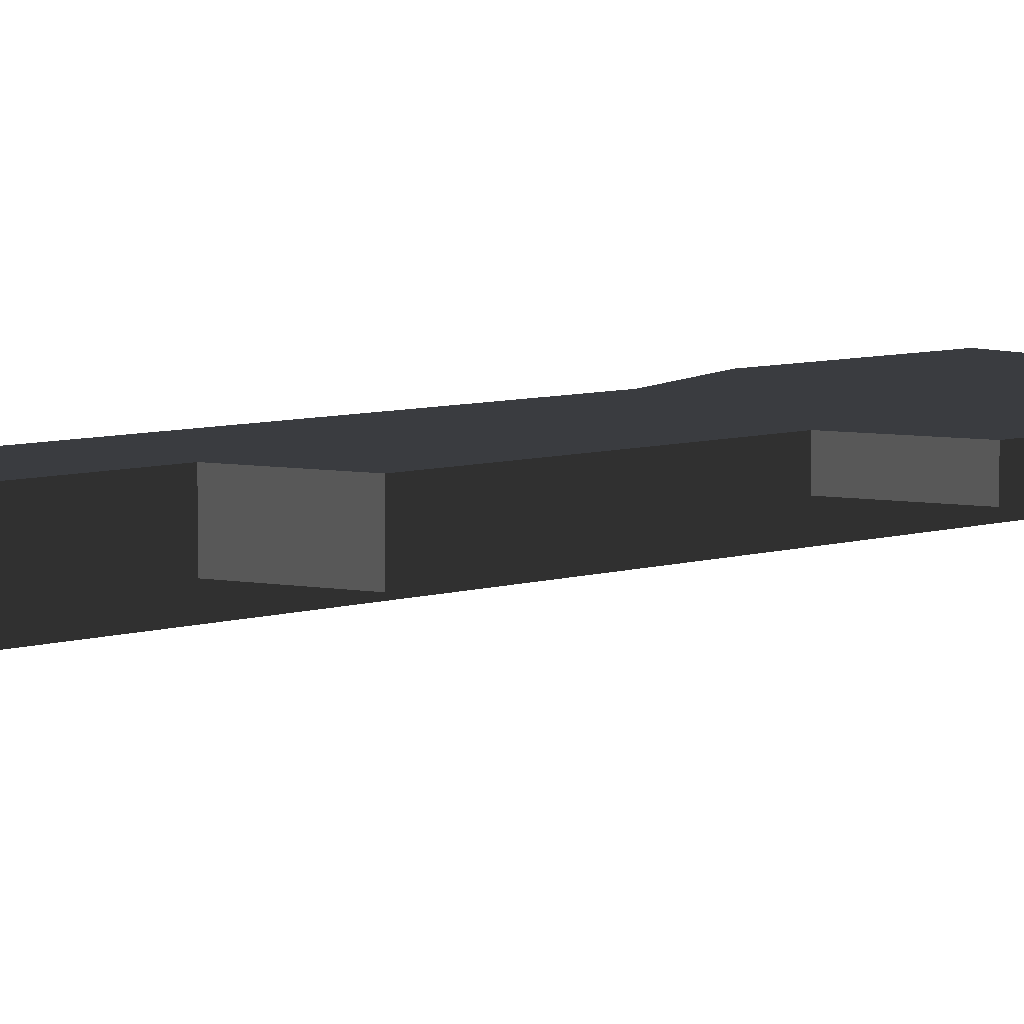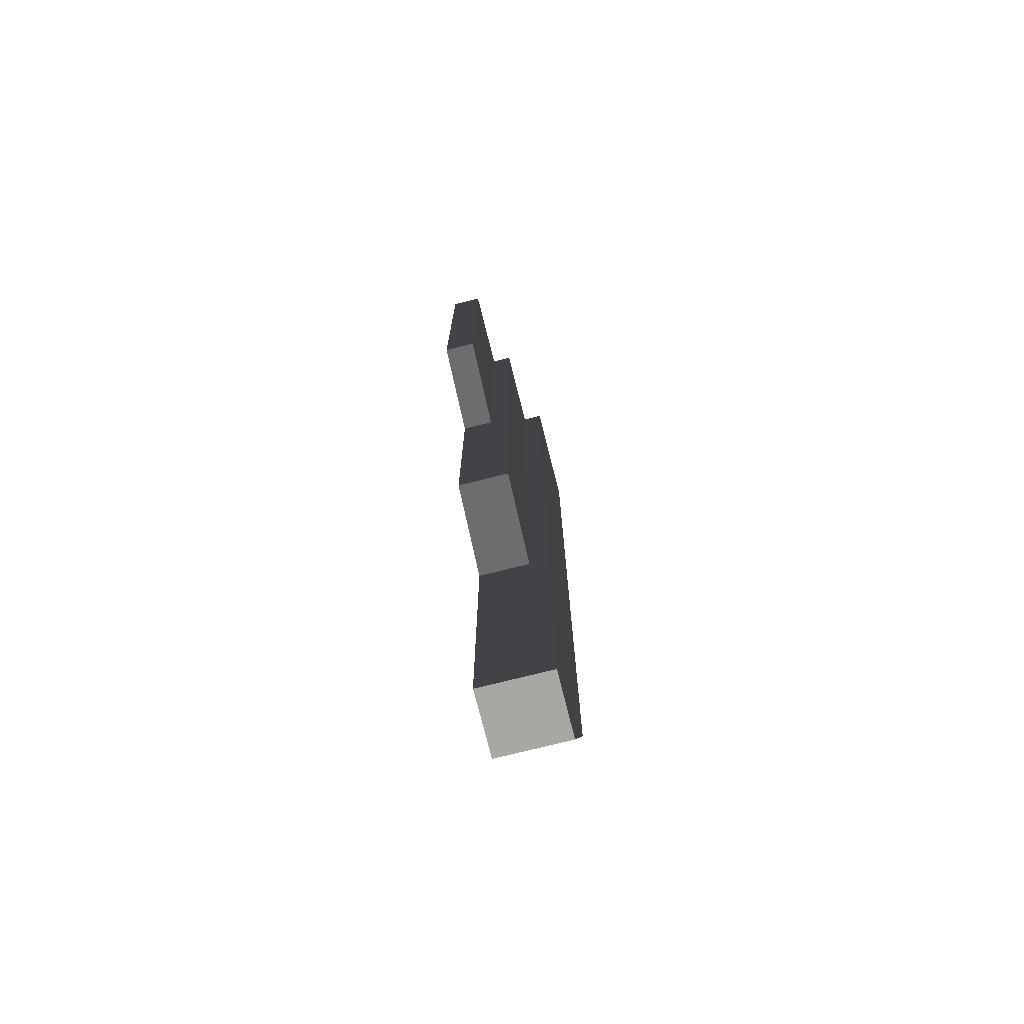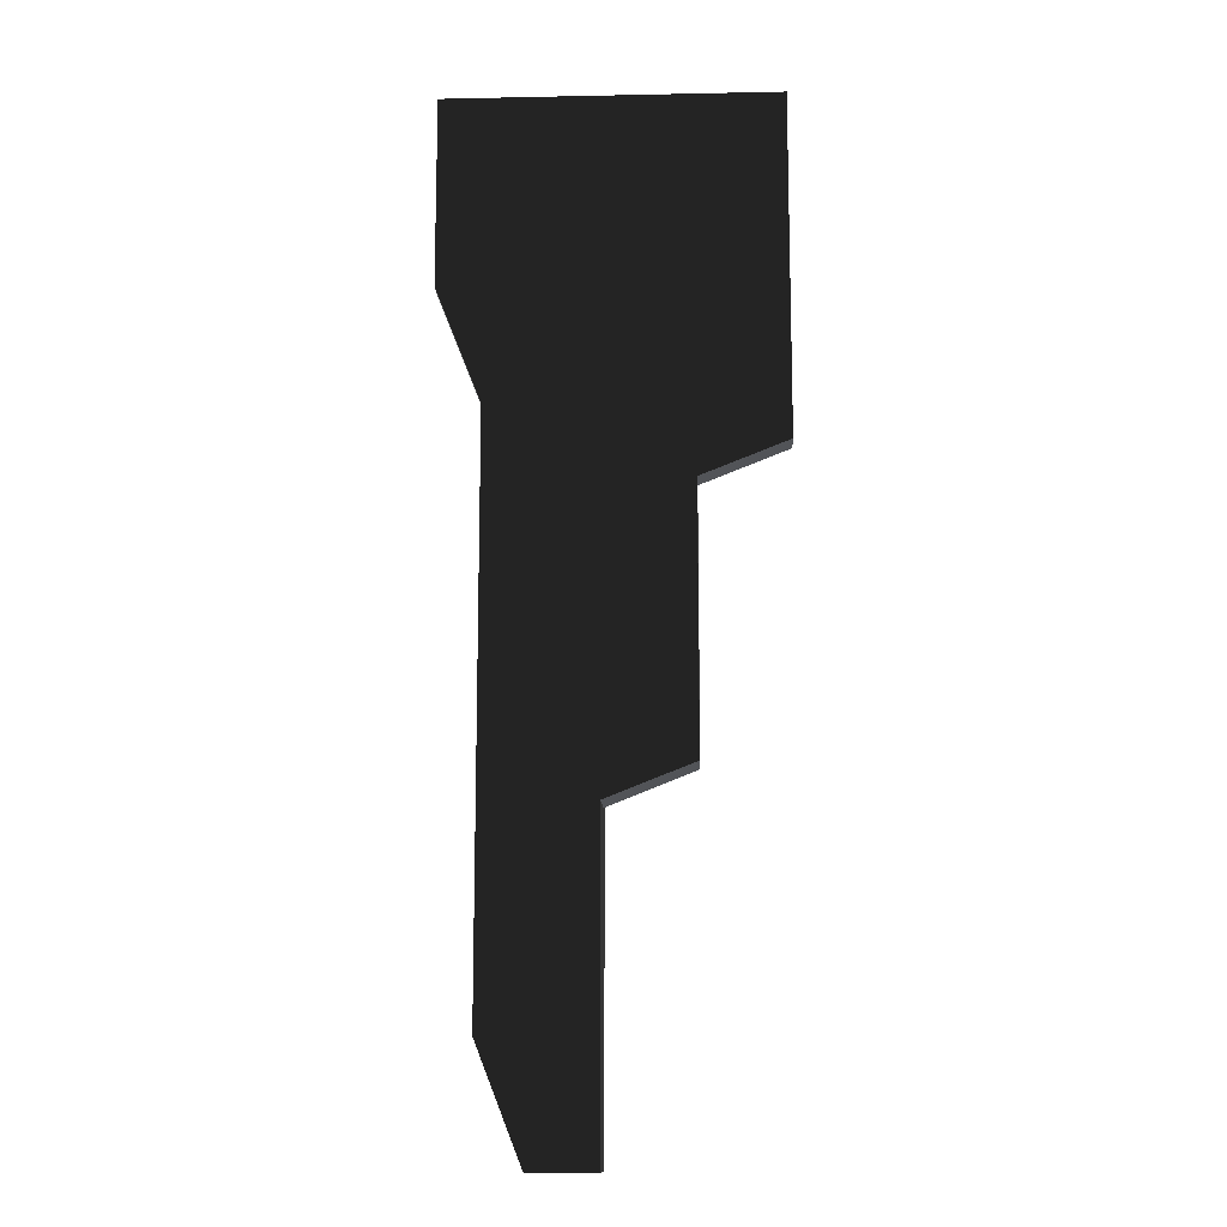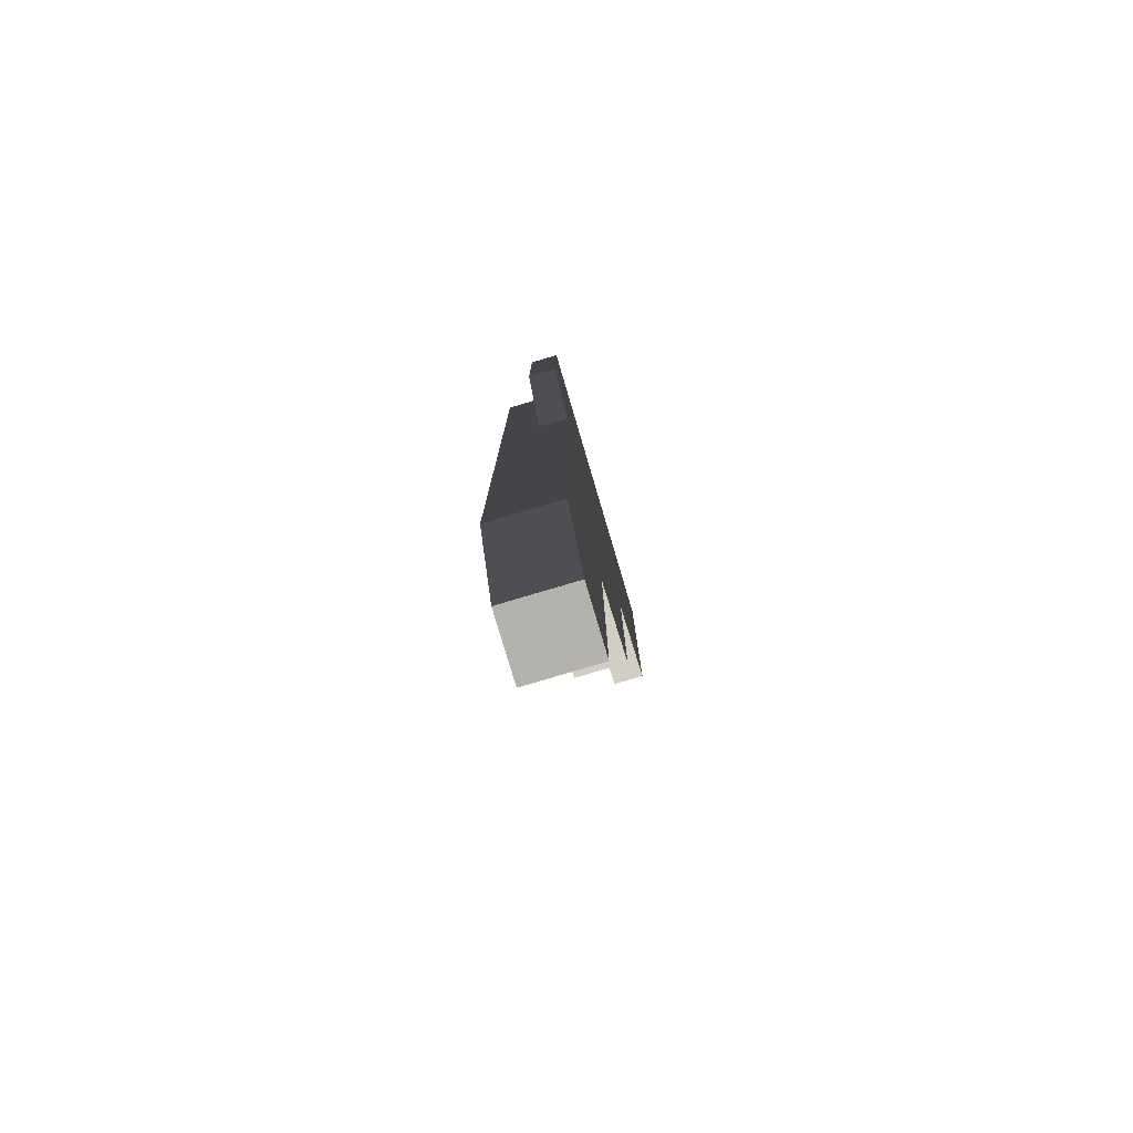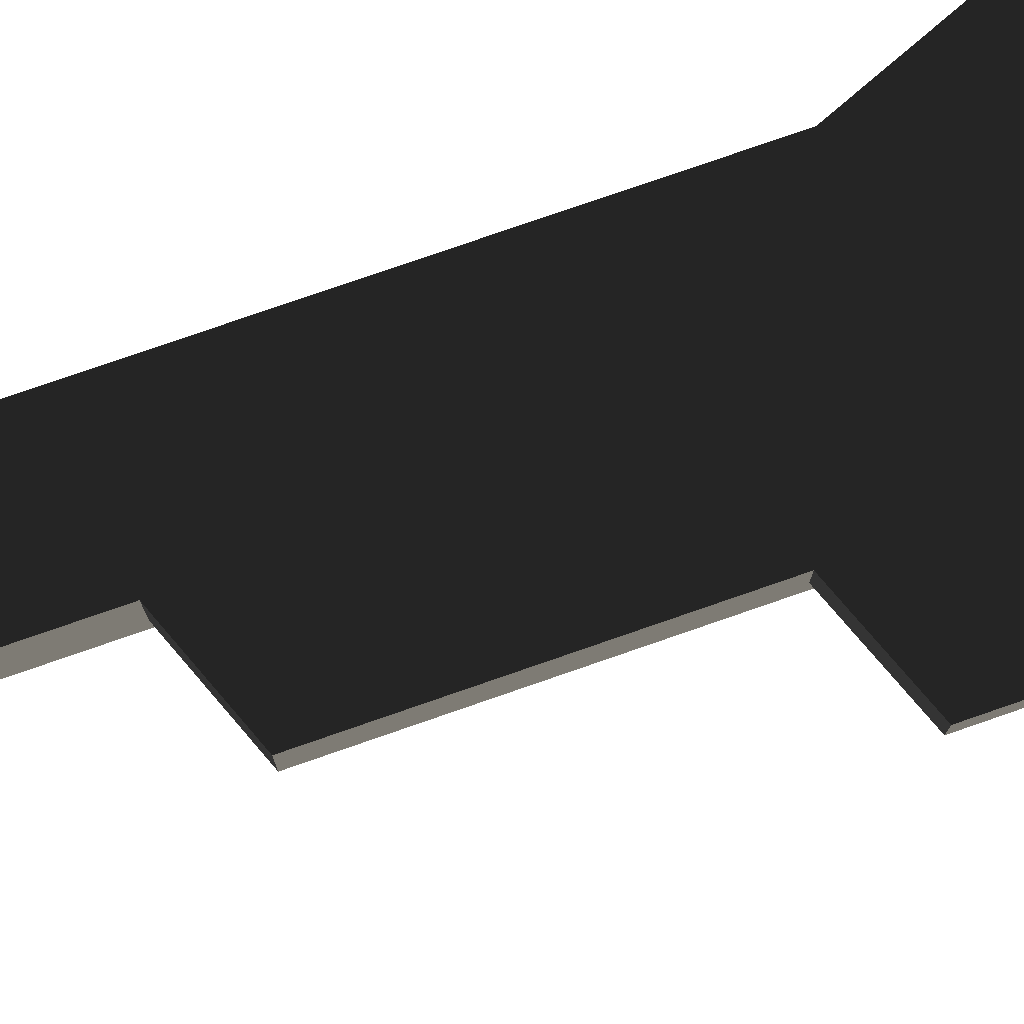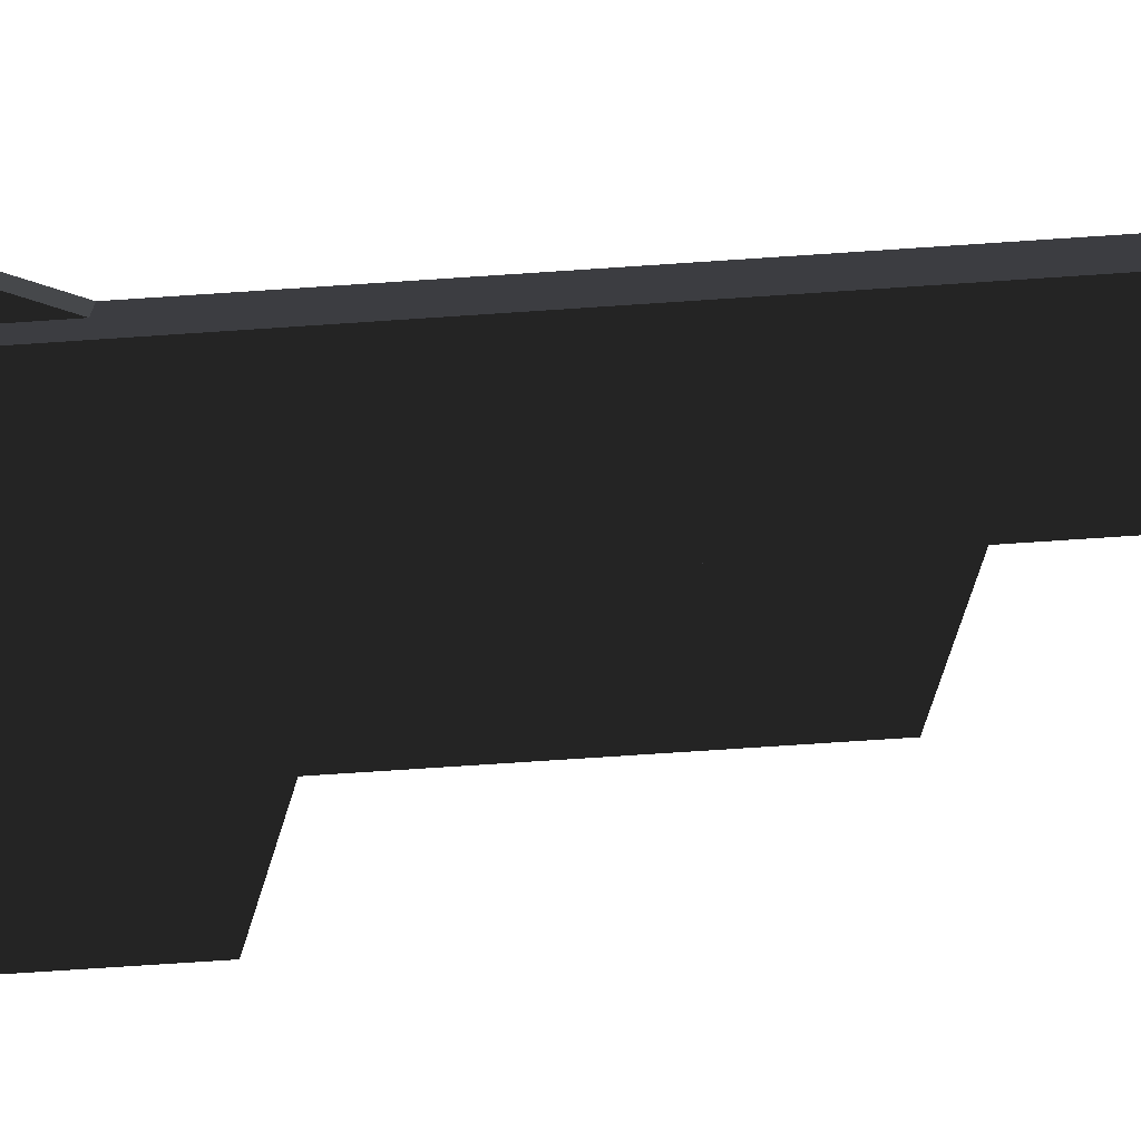
<metadata>
{"format":"obj","ext":"obj","renderer":"f3d","projection":"perspective","resolution":1024,"background":"white","views":[{"elev":7.3,"azim":48.5,"up":"+Z"},{"elev":-74.7,"azim":104.1,"up":"+Y"},{"elev":-12.8,"azim":2.7,"up":"+Y"},{"elev":-79.5,"azim":-73.5,"up":"+Y"},{"elev":78.4,"azim":70.9,"up":"+Z"},{"elev":-74.1,"azim":-86.2,"up":"+Z"}]}
</metadata>
<code>
g hanging_moss
v -0.5807 0.5535 -7.451e-08
v -0.5807 3.318 -7.451e-08
v -0.3623 0 -3.725e-08
v -0.04729 1.54 -4.657e-09
v 0.7992 4.785 7.451e-08
v -0.7992 4.785 -7.451e-08
v -0.7992 3.872 -7.451e-08
v -0.04729 0 -4.657e-09
v 0.3759 2.967 3.725e-08
v 0.3759 1.707 3.725e-08
v 0.7992 3.134 7.451e-08
v -0.5807 0.5535 -0.35
v -0.5807 3.318 -0.35
v -0.5807 3.318 -0.15
v -0.5807 4.785 -0.35
v -0.5807 4.785 -0.15
v 0.7992 3.134 -0.15
v 0.3759 2.967 -0.15
v -0.7992 3.872 -0.15
v -0.7992 4.785 -0.15
v 0.3759 1.707 -0.25
v 0.3759 2.967 -0.25
v 0.3759 4.785 -0.25
v 0.3759 4.785 -0.15
v -0.04729 -1.261e-16 -0.35
v -0.04729 1.54 -0.35
v -0.04729 1.54 -0.25
v -0.04729 4.785 -0.35
v -0.04729 4.785 -0.25
v 0.7992 4.785 -0.15
v -0.3623 -1.261e-16 -0.35
f 2 1 3
f 2 3 4
f 2 4 5
f 2 5 6
f 6 7 2
f 3 8 4
f 4 9 5
f 4 10 9
f 9 11 5
f 12 1 2
f 2 13 12
f 2 14 13
f 15 13 14
f 14 16 15
f 18 17 11
f 11 9 18
f 19 7 6
f 6 20 19
f 10 21 22
f 22 9 10
f 22 18 9
f 18 22 23
f 23 24 18
f 8 25 26
f 26 4 8
f 26 27 4
f 27 26 28
f 28 29 27
f 27 21 10
f 10 4 27
f 5 11 17
f 17 30 5
f 31 25 8
f 8 3 31
f 28 15 16
f 16 29 28
f 16 23 29
f 16 24 23
f 16 30 24
f 16 20 30
f 20 5 30
f 20 6 5
f 14 2 7
f 7 19 14
f 12 31 3
f 3 1 12
f 18 24 30
f 30 17 18
f 19 20 16
f 16 14 19
f 27 29 23
f 23 21 27
f 23 22 21
f 13 15 28
f 28 12 13
f 28 31 12
f 28 25 31
f 28 26 25

</code>
